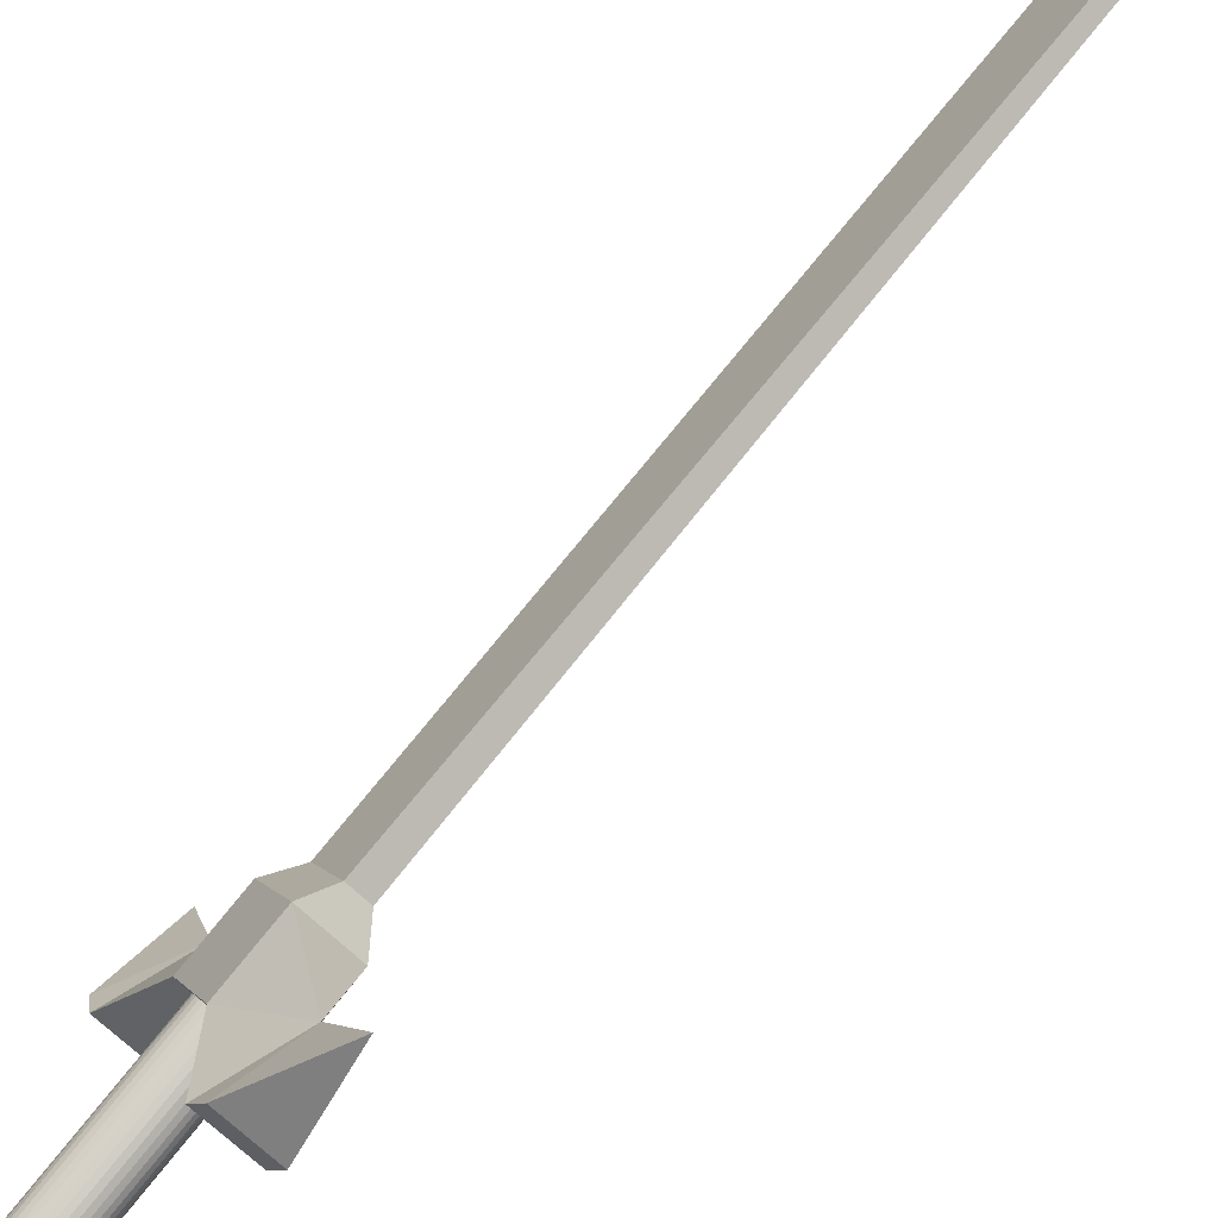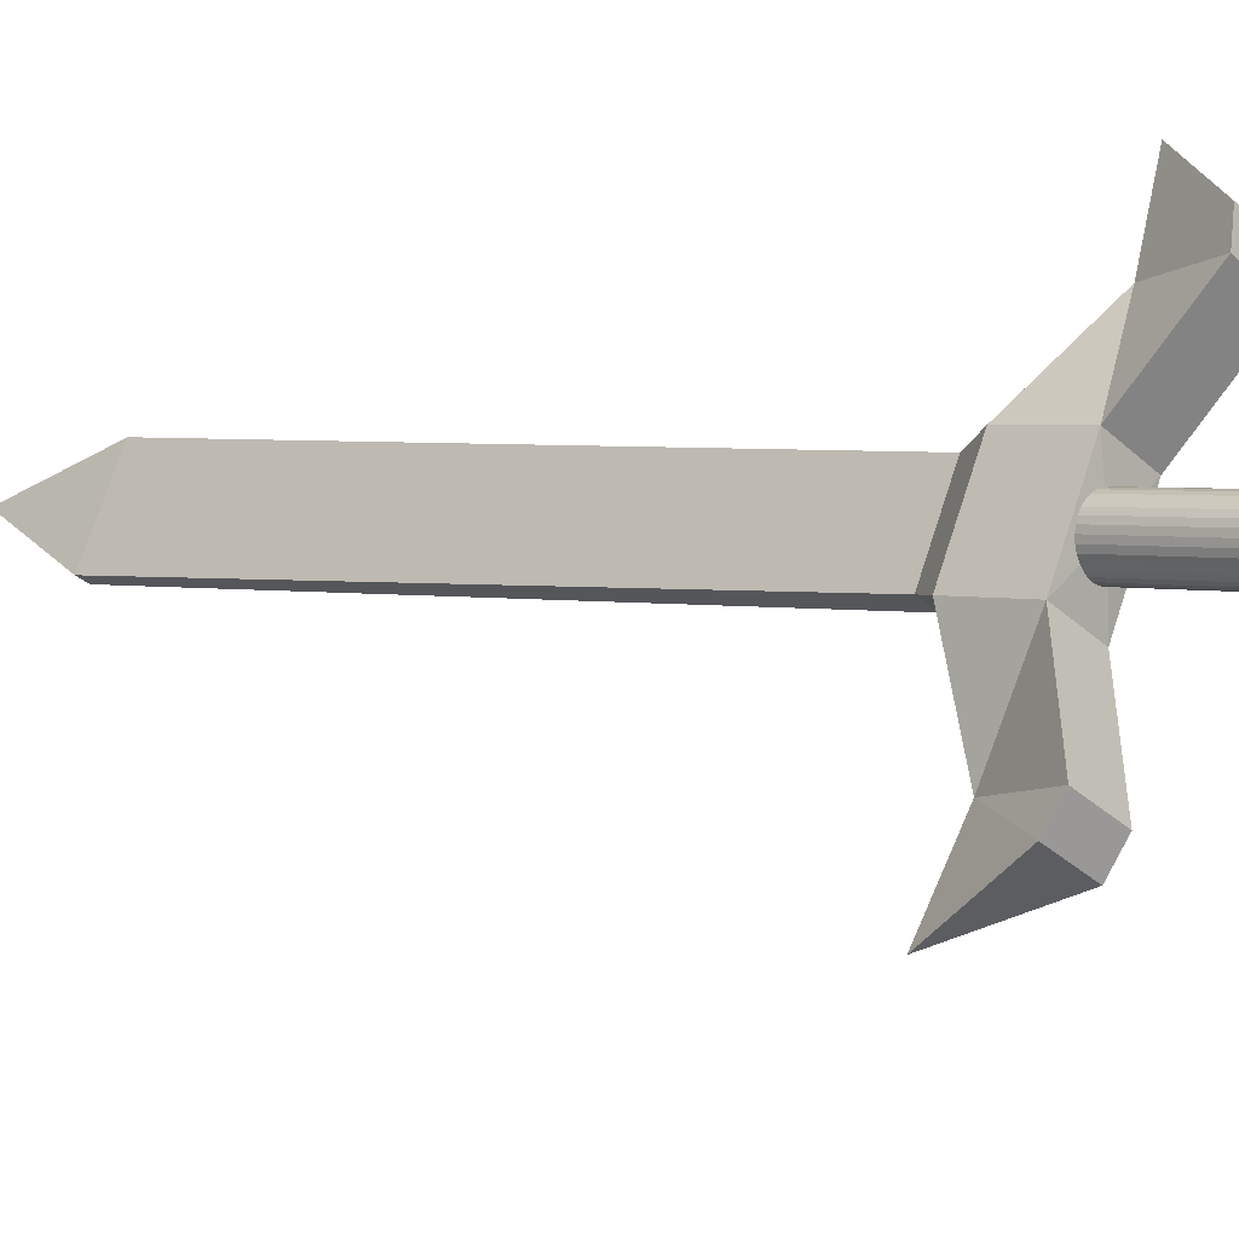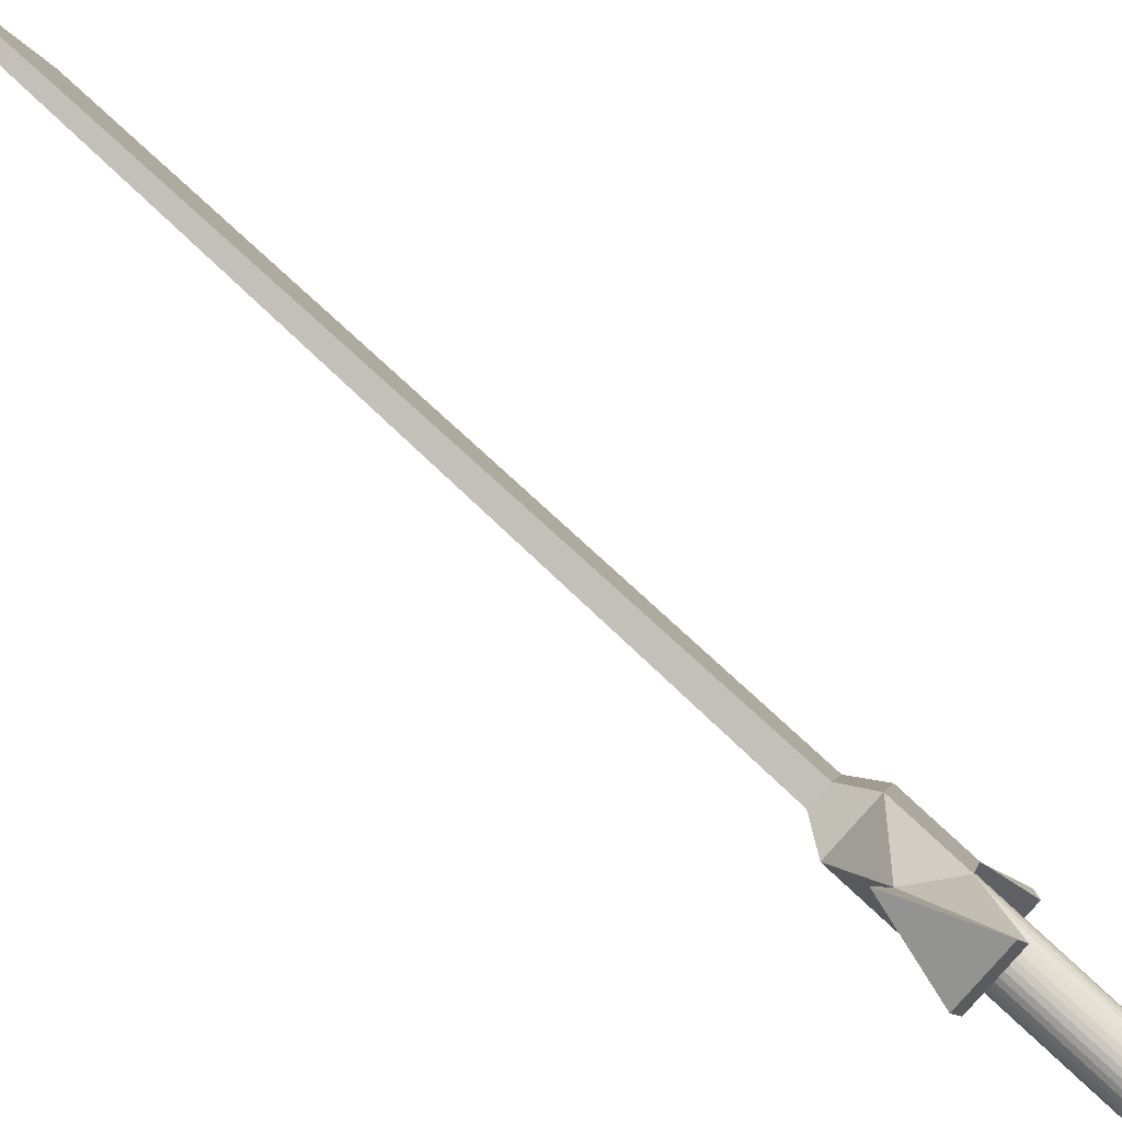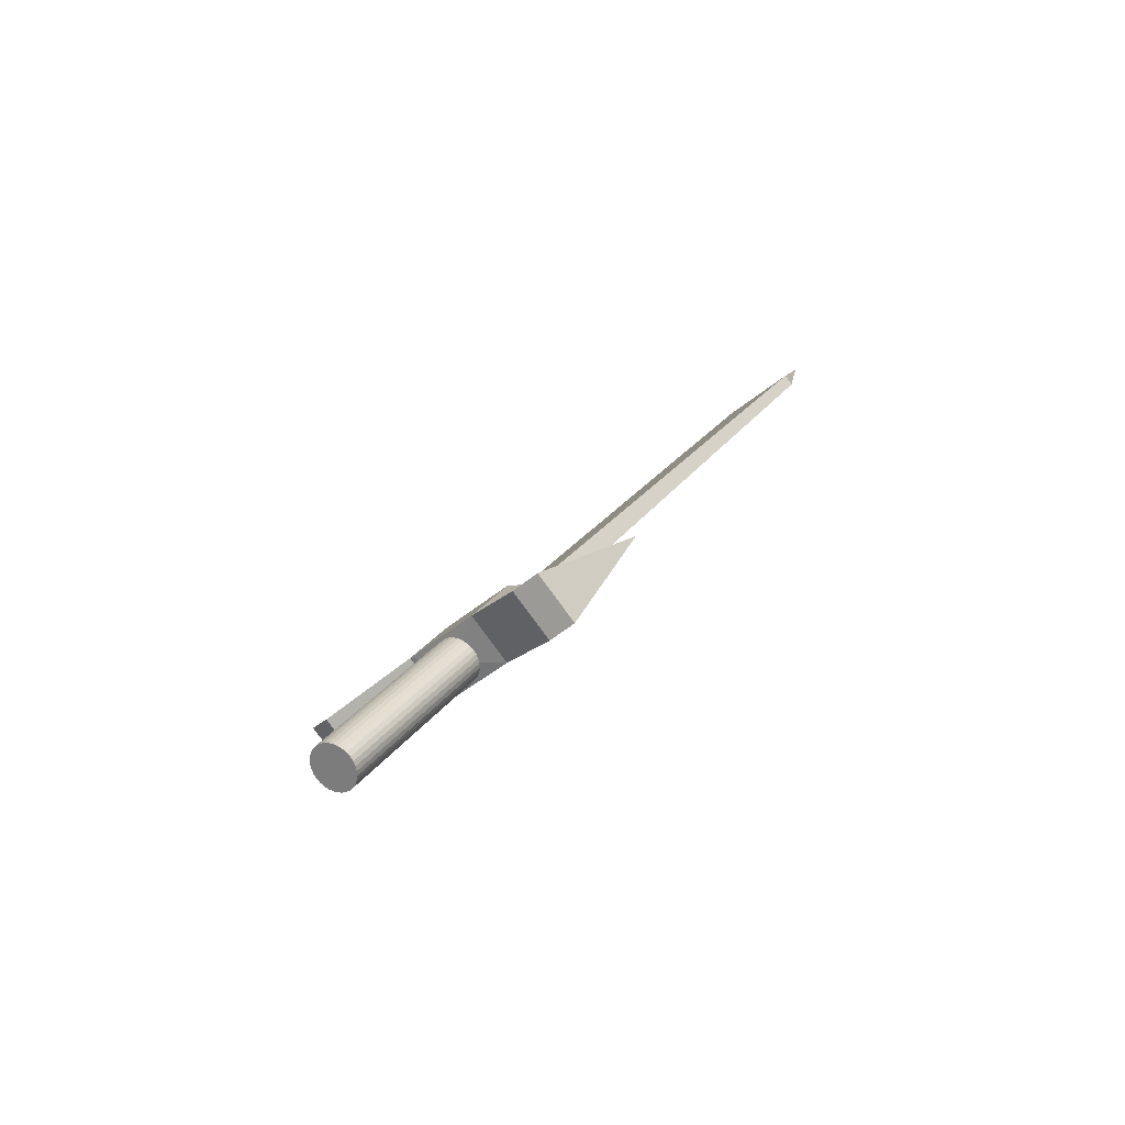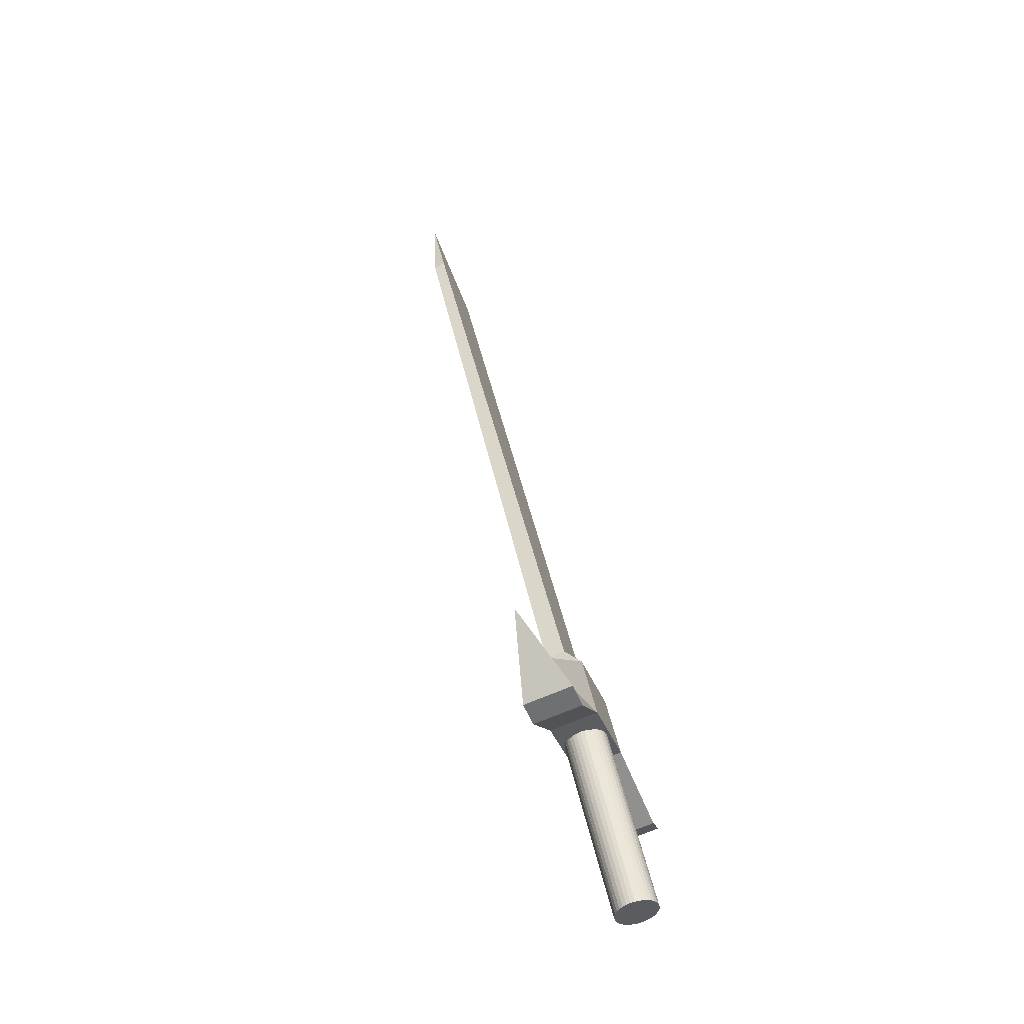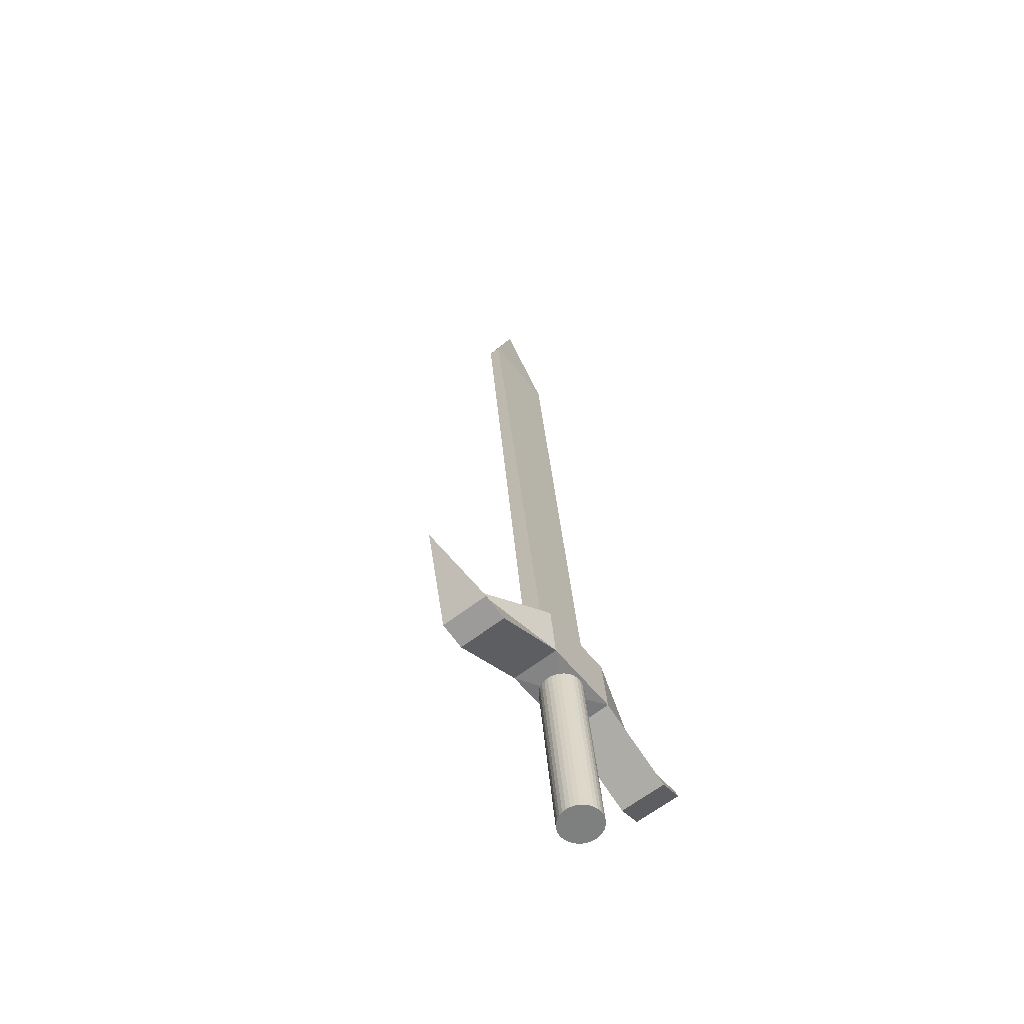
<metadata>
{"format":"obj","ext":"obj","renderer":"f3d","projection":"perspective","resolution":1024,"background":"white","views":[{"elev":-77.4,"azim":117.3,"up":"+Z"},{"elev":-23.0,"azim":-70.6,"up":"+Z"},{"elev":-73.1,"azim":-150.8,"up":"+Z"},{"elev":-62.7,"azim":-43.5,"up":"+Y"},{"elev":-16.3,"azim":-159.6,"up":"+Y"},{"elev":-32.3,"azim":-139.2,"up":"+Y"}]}
</metadata>
<code>
o Cube
v 0.4283 -0.3673 -1.029
v 0.4301 -0.416 -0.887
v 0.3449 -0.3386 -1.018
v 0.3467 -0.3874 -0.8761
v 0.4672 -0.267 -0.9949
v 0.469 -0.3157 -0.8531
v 0.3838 -0.2383 -0.984
v 0.3856 -0.2871 -0.8422
v 0.4063 -0.5306 -0.7675
v 0.323 -0.5019 -0.7566
v 0.4067 -0.4078 -0.7253
v 0.4009 -0.3844 -1.193
v 0.3176 -0.3558 -1.182
v 0.4013 -0.2616 -1.151
v 0.8153 0.7238 -0.6591
v 0.8171 0.675 -0.5172
v 0.7954 0.7306 -0.6565
v 0.7972 0.6819 -0.5146
v 0.4672 -0.267 -0.9949
v 0.4063 -0.5306 -0.7675
v 0.323 -0.5019 -0.7566
v 0.4067 -0.4078 -0.7253
v 0.411 -0.535 -0.7202
v 0.3276 -0.5064 -0.7093
v 0.4143 -0.4355 -0.5948
v 0.4045 -0.3588 -1.233
v 0.3211 -0.3302 -1.222
v 0.4057 -0.2032 -1.271
v 0.8153 0.7238 -0.6591
v 0.8171 0.675 -0.5172
v 0.7954 0.7306 -0.6565
v 0.7972 0.6819 -0.5146
v 0.8153 0.7238 -0.6591
v 0.8171 0.675 -0.5172
v 0.7954 0.7306 -0.6565
v 0.7972 0.6819 -0.5146
v 0.8704 0.8684 -0.5308
v 0.8153 0.7238 -0.6591
v 0.8171 0.675 -0.5172
v 0.7954 0.7306 -0.6565
v 0.7972 0.6819 -0.5146
v 0.469 -0.3157 -0.8531
v 0.3838 -0.2383 -0.984
v 0.3856 -0.2871 -0.8422
v 0.4239 -0.2128 -0.9634
v 0.4568 -0.2241 -0.9677
v 0.4583 -0.2652 -0.848
v 0.4254 -0.2539 -0.8437
v 0.3864 -0.3802 -0.9535
v 0.2677 -0.6865 -1.057
v 0.3873 -0.3779 -0.9527
v 0.2672 -0.6737 -1.094
v 0.2744 -0.6764 -1.094
v 0.2814 -0.6795 -1.093
v 0.2878 -0.6829 -1.091
v 0.2934 -0.6864 -1.087
v 0.2981 -0.6899 -1.082
v 0.3015 -0.6933 -1.076
v 0.3037 -0.6964 -1.069
v 0.3045 -0.6991 -1.062
v 0.3039 -0.7013 -1.055
v 0.3019 -0.703 -1.047
v 0.2986 -0.704 -1.041
v 0.2941 -0.7044 -1.034
v 0.2886 -0.7041 -1.029
v 0.2822 -0.7031 -1.025
v 0.2754 -0.7014 -1.022
v 0.2682 -0.6992 -1.02
v 0.261 -0.6965 -1.02
v 0.2541 -0.6934 -1.021
v 0.2477 -0.69 -1.024
v 0.242 -0.6865 -1.028
v 0.2374 -0.683 -1.033
v 0.2339 -0.6797 -1.039
v 0.2317 -0.6765 -1.045
v 0.2309 -0.6738 -1.052
v 0.2315 -0.6716 -1.06
v 0.2335 -0.6699 -1.067
v 0.2368 -0.6689 -1.074
v 0.2414 -0.6685 -1.08
v 0.2469 -0.6688 -1.085
v 0.2532 -0.6698 -1.09
v 0.2601 -0.6715 -1.093
v 0.3941 -0.3678 -0.99
v 0.3869 -0.3651 -0.9898
v 0.401 -0.3709 -0.9888
v 0.4074 -0.3743 -0.9862
v 0.413 -0.3778 -0.9823
v 0.4177 -0.3813 -0.9773
v 0.4212 -0.3847 -0.9713
v 0.4233 -0.3878 -0.9646
v 0.4241 -0.3905 -0.9575
v 0.4235 -0.3928 -0.9502
v 0.4215 -0.3944 -0.9429
v 0.4182 -0.3955 -0.9361
v 0.4137 -0.3958 -0.9299
v 0.4082 -0.3955 -0.9245
v 0.4019 -0.3945 -0.9203
v 0.395 -0.3928 -0.9173
v 0.3878 -0.3906 -0.9156
v 0.3806 -0.3879 -0.9154
v 0.3737 -0.3848 -0.9166
v 0.3673 -0.3814 -0.9192
v 0.3617 -0.3779 -0.9231
v 0.357 -0.3744 -0.9281
v 0.3535 -0.3711 -0.9341
v 0.3513 -0.368 -0.9407
v 0.3505 -0.3652 -0.9479
v 0.3512 -0.363 -0.9552
v 0.3532 -0.3613 -0.9624
v 0.3565 -0.3603 -0.9693
v 0.361 -0.3599 -0.9755
v 0.3665 -0.3603 -0.9809
v 0.3728 -0.3613 -0.9851
v 0.3797 -0.3629 -0.9881
f 3 14 13
f 49 2 4
f 49 4 3
f 49 1 2
f 49 3 1
f 45 15 46
f 2 11 9
f 4 7 3
f 1 6 2
f 11 21 22
f 6 8 11
f 4 11 8
f 2 10 4
f 14 26 28
f 3 12 1
f 1 14 5
f 7 5 14
f 6 44 42
f 46 16 47
f 48 17 45
f 48 16 18
f 8 43 44
f 5 42 19
f 5 43 19
f 22 24 25
f 9 22 20
f 10 20 21
f 24 23 25
f 22 23 20
f 20 24 21
f 26 27 28
f 13 26 12
f 14 27 13
f 29 39 38
f 29 40 38
f 32 39 41
f 31 41 40
f 34 33 37
f 35 36 37
f 36 34 37
f 33 35 37
f 35 38 40
f 34 38 39
f 36 40 41
f 34 41 39
f 6 48 8
f 8 45 7
f 5 47 6
f 7 46 5
f 85 53 52
f 84 54 53
f 86 55 54
f 87 56 55
f 88 57 56
f 89 58 57
f 90 59 58
f 91 60 59
f 92 61 60
f 93 62 61
f 94 63 62
f 95 64 63
f 96 65 64
f 97 66 65
f 98 67 66
f 99 68 67
f 100 69 68
f 101 70 69
f 102 71 70
f 103 72 71
f 104 73 72
f 105 74 73
f 106 75 74
f 107 76 75
f 108 77 76
f 109 78 77
f 110 79 78
f 111 80 79
f 112 81 80
f 113 82 81
f 114 83 82
f 115 52 83
f 50 52 53
f 50 53 54
f 50 54 55
f 50 55 56
f 50 56 57
f 50 57 58
f 50 58 59
f 50 59 60
f 50 60 61
f 50 61 62
f 50 62 63
f 50 63 64
f 50 64 65
f 50 65 66
f 50 66 67
f 50 67 68
f 50 68 69
f 50 69 70
f 50 70 71
f 50 71 72
f 50 72 73
f 50 73 74
f 50 74 75
f 50 75 76
f 50 76 77
f 50 77 78
f 50 78 79
f 50 79 80
f 50 80 81
f 50 81 82
f 50 82 83
f 50 83 52
f 51 84 85
f 51 86 84
f 51 87 86
f 51 88 87
f 51 89 88
f 51 90 89
f 51 91 90
f 51 92 91
f 51 93 92
f 51 94 93
f 51 95 94
f 51 96 95
f 51 97 96
f 51 98 97
f 51 99 98
f 51 100 99
f 51 101 100
f 51 102 101
f 51 103 102
f 51 104 103
f 51 105 104
f 51 106 105
f 51 107 106
f 51 108 107
f 51 109 108
f 51 110 109
f 51 111 110
f 51 112 111
f 51 113 112
f 51 114 113
f 51 115 114
f 51 85 115
f 3 7 14
f 45 17 15
f 2 6 11
f 4 8 7
f 1 5 6
f 11 10 21
f 4 10 11
f 2 9 10
f 14 12 26
f 3 13 12
f 1 12 14
f 6 8 44
f 46 15 16
f 48 18 17
f 48 47 16
f 8 7 43
f 5 6 42
f 5 7 43
f 22 21 24
f 9 11 22
f 10 9 20
f 22 25 23
f 20 23 24
f 13 27 26
f 14 28 27
f 29 30 39
f 29 31 40
f 32 30 39
f 31 32 41
f 35 33 38
f 34 33 38
f 36 35 40
f 34 36 41
f 6 47 48
f 8 48 45
f 5 46 47
f 7 45 46
f 85 84 53
f 84 86 54
f 86 87 55
f 87 88 56
f 88 89 57
f 89 90 58
f 90 91 59
f 91 92 60
f 92 93 61
f 93 94 62
f 94 95 63
f 95 96 64
f 96 97 65
f 97 98 66
f 98 99 67
f 99 100 68
f 100 101 69
f 101 102 70
f 102 103 71
f 103 104 72
f 104 105 73
f 105 106 74
f 106 107 75
f 107 108 76
f 108 109 77
f 109 110 78
f 110 111 79
f 111 112 80
f 112 113 81
f 113 114 82
f 114 115 83
f 115 85 52

</code>
